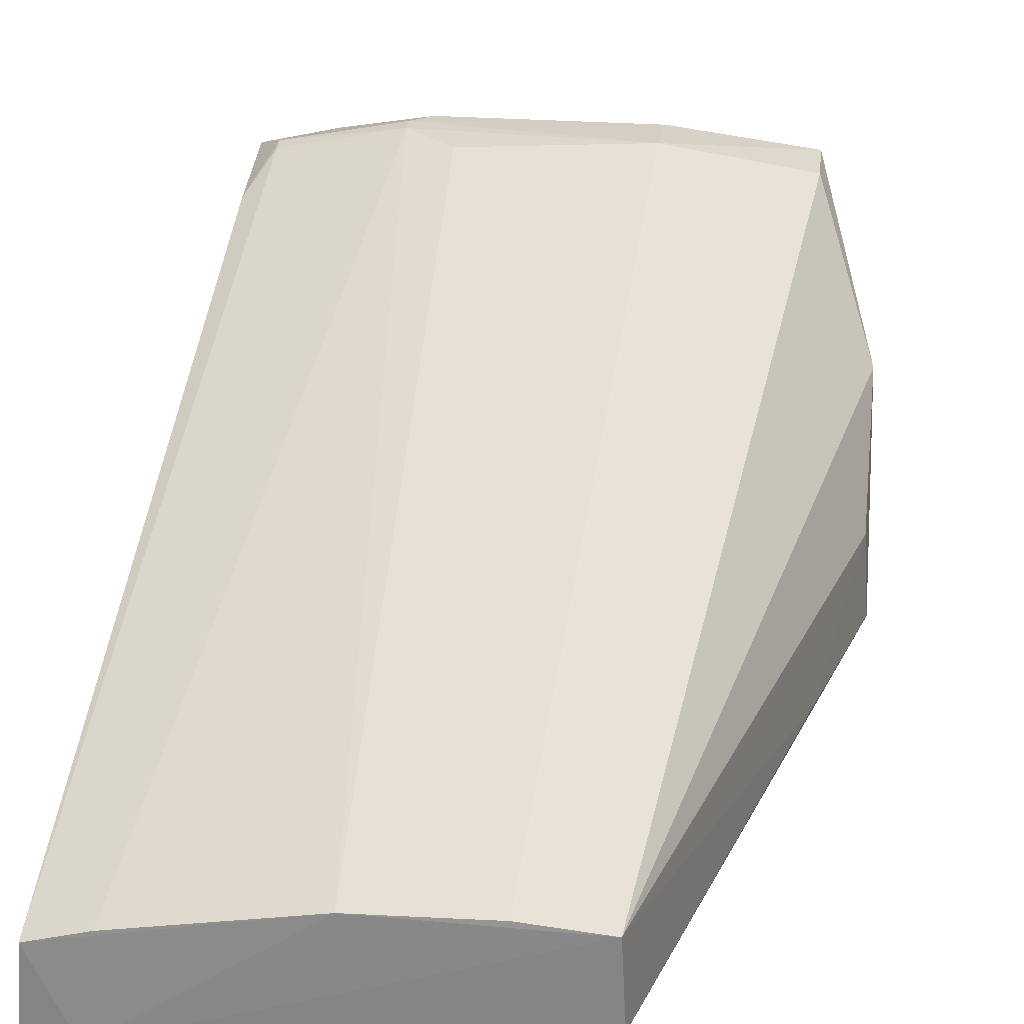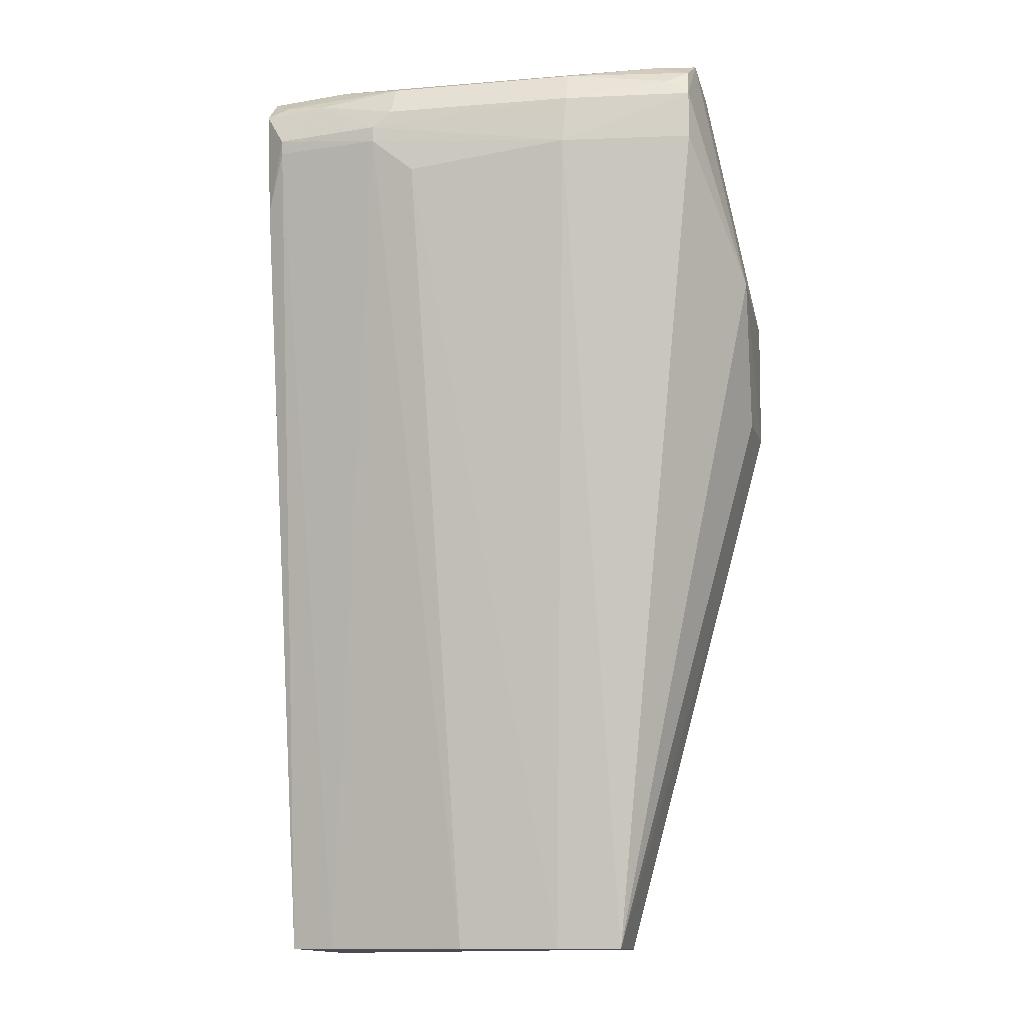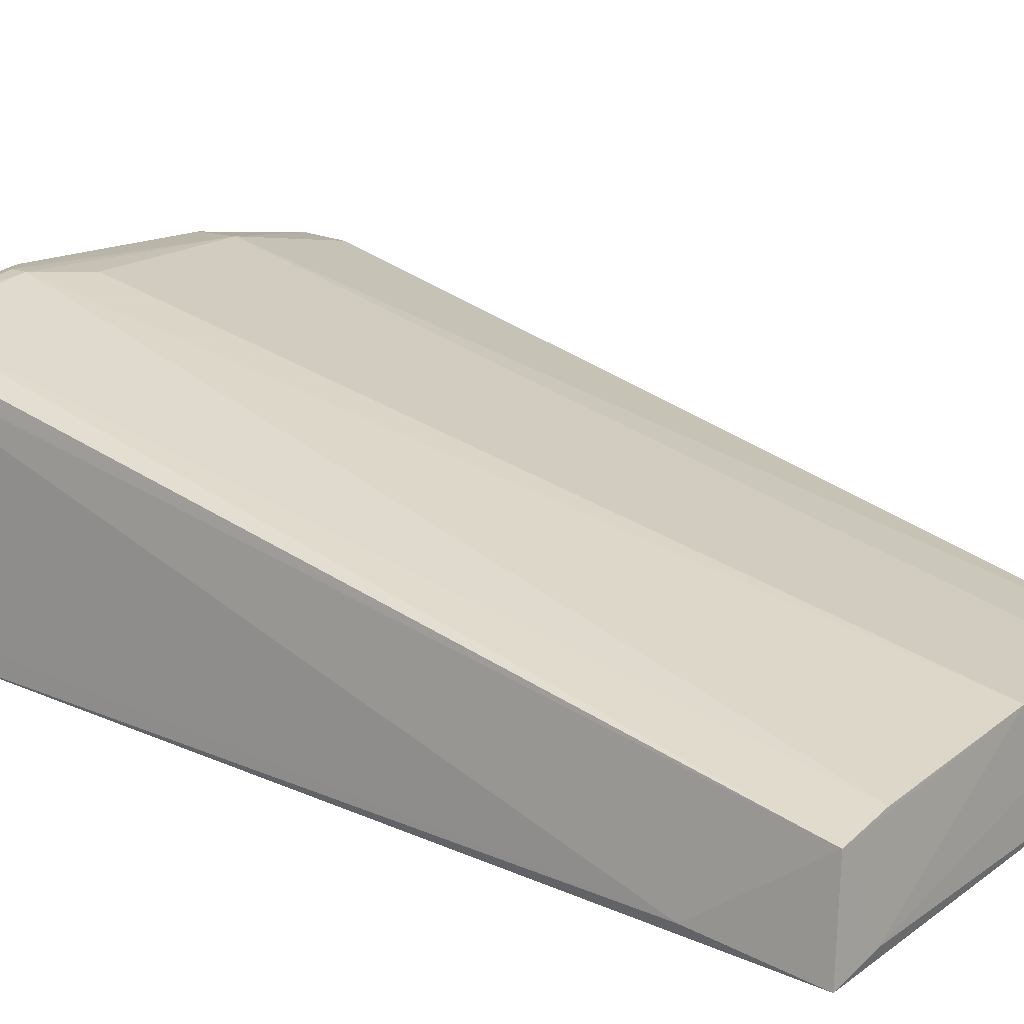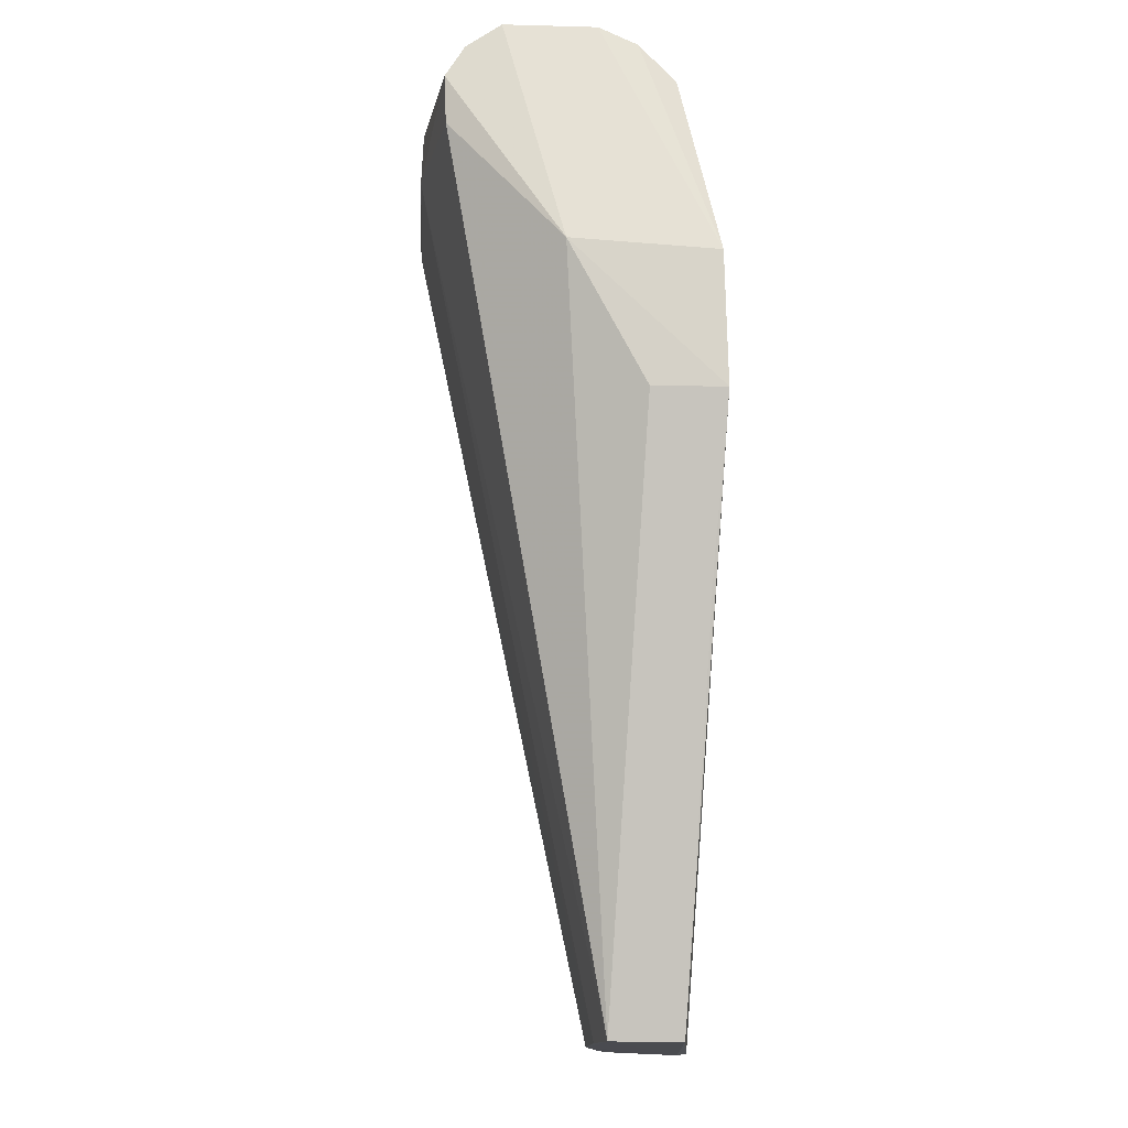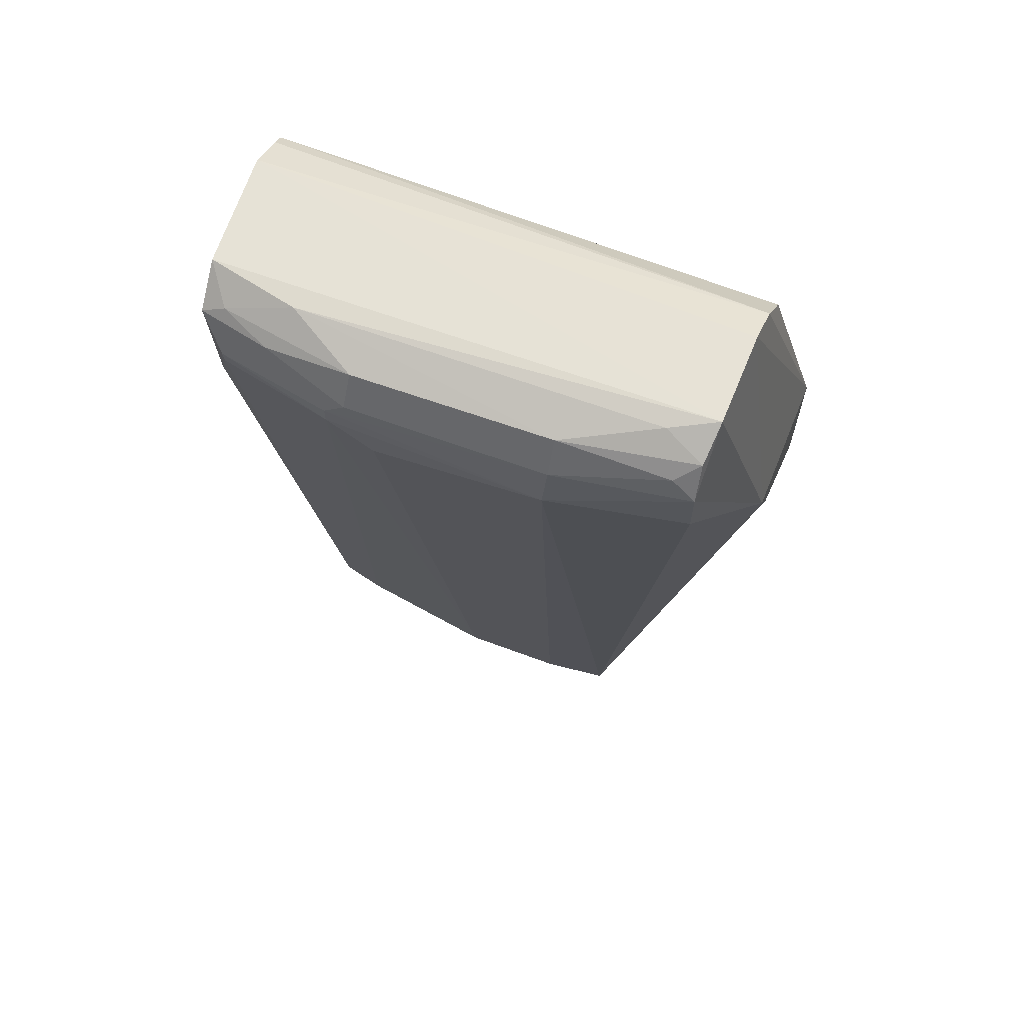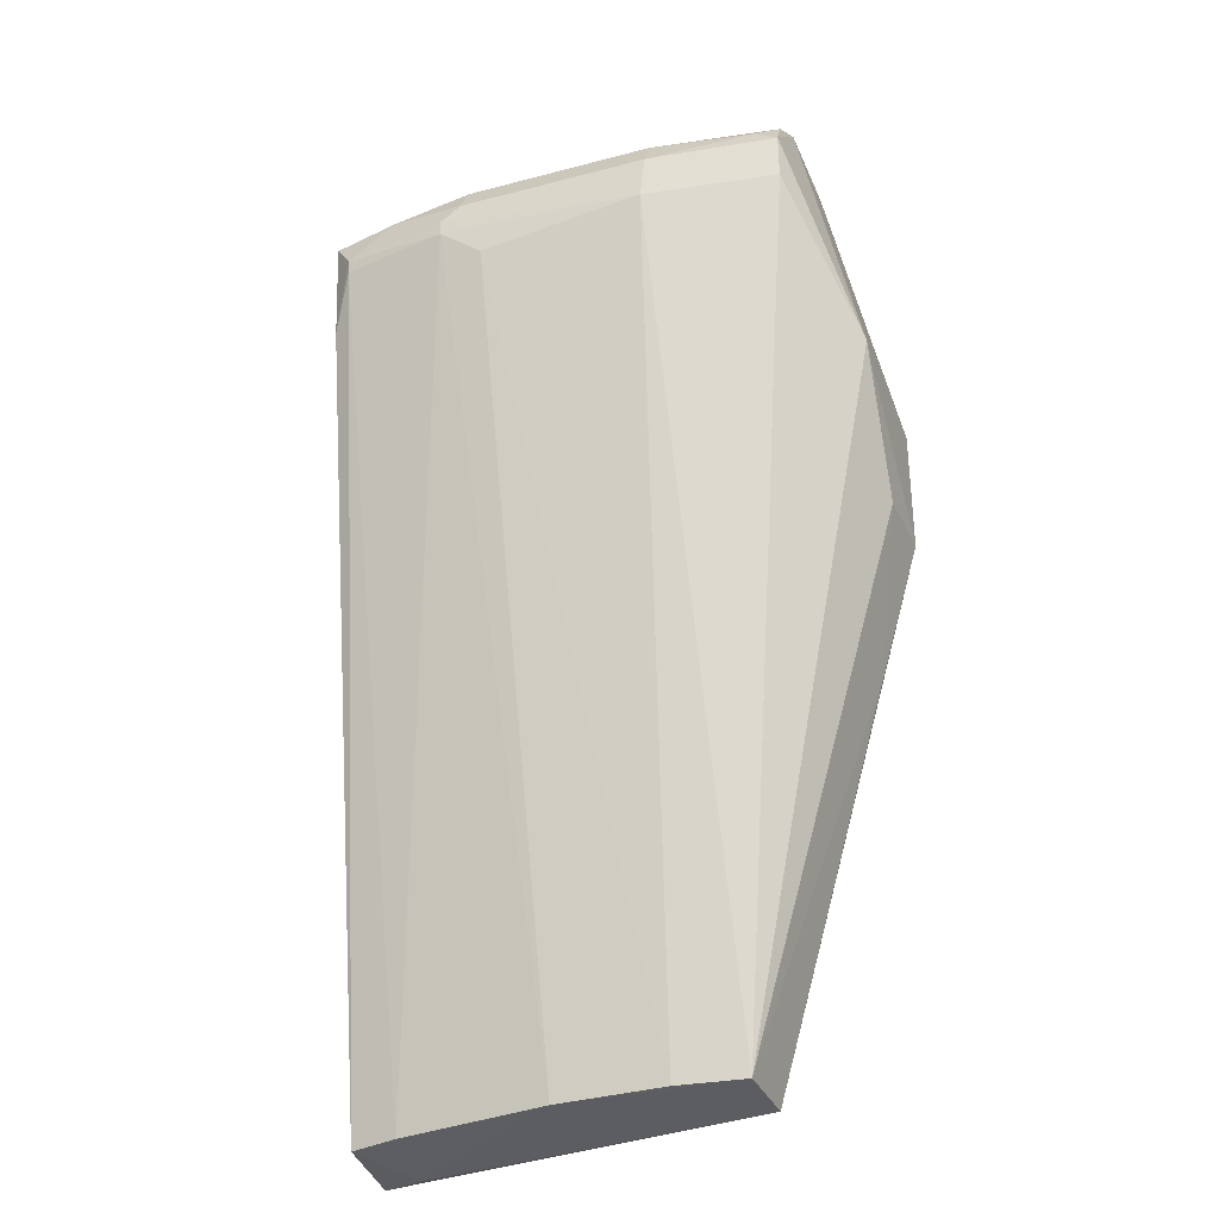
<metadata>
{"format":"obj","ext":"obj","renderer":"f3d","projection":"perspective","resolution":1024,"background":"white","views":[{"elev":28.1,"azim":-174.5,"up":"+Y"},{"elev":-12.6,"azim":-168.8,"up":"+Z"},{"elev":15.6,"azim":130.5,"up":"+Y"},{"elev":-14.1,"azim":-93.9,"up":"+Z"},{"elev":63.9,"azim":-159.5,"up":"+Z"},{"elev":-35.5,"azim":-160.5,"up":"+Z"}]}
</metadata>
<code>
v -0.02478 -0.02214 0.06042
v -0.02471 -0.02354 0.05956
v -0.02467 -0.02476 0.03776
v -0.02499 -0.01805 0.05959
v -0.02496 -0.02274 0.03476
v -0.02494 -0.01903 0.06043
v -0.02468 -0.02414 0.05853
v -0.03815 -0.02356 0.05898
v -0.0381 -0.02257 0.06002
v -0.03806 -0.02153 0.06051
v -0.03799 -0.01903 0.06053
v -0.03922 -0.02062 0.05414
v -0.0379 -0.01761 0.05775
v -0.03502 -0.02192 0.03476
v -0.03428 -0.01699 0.05766
v -0.02625 -0.02241 0.03476
v -0.02559 -0.01764 0.0582
v -0.02859 -0.01701 0.0581
v -0.03031 -0.02176 0.03474
v -0.02505 -0.01823 0.05661
v -0.02558 -0.0176 0.05858
v -0.02478 -0.02513 0.03472
v -0.03926 -0.02463 0.05032
v -0.03512 -0.02383 0.03474
v -0.0393 -0.02454 0.05389
v -0.03816 -0.02433 0.04612
v -0.02591 -0.02471 0.03465
v -0.02476 -0.02313 0.0599
v -0.03913 -0.02268 0.05034
v -0.03791 -0.01756 0.05906
v -0.03319 -0.02173 0.03476
v -0.02977 -0.01706 0.05714
v -0.02732 -0.01849 0.06038
v -0.02559 -0.01815 0.05988
v -0.02916 -0.01749 0.05987
v -0.03439 -0.01705 0.05898
v -0.02912 -0.01704 0.05901
v -0.03679 -0.01851 0.06037
v -0.02686 -0.01762 0.05959
v -0.02858 -0.01701 0.05855
v -0.03438 -0.01753 0.05989
v -0.03787 -0.01809 0.05994
v -0.0373 -0.01767 0.05954
f 1 2 3
f 4 3 5
f 4 1 3
f 4 6 1
f 7 3 2
f 7 2 8
f 9 1 10
f 9 8 2
f 11 1 6
f 11 10 1
f 12 13 14
f 12 10 11
f 15 14 13
f 16 17 5
f 16 18 17
f 16 19 18
f 16 5 19
f 20 4 5
f 20 5 17
f 21 17 18
f 21 20 17
f 21 4 20
f 22 3 7
f 22 23 24
f 22 5 3
f 25 7 8
f 25 22 7
f 25 23 22
f 25 12 23
f 25 8 9
f 25 9 10
f 25 10 12
f 26 24 23
f 26 14 24
f 27 24 14
f 27 14 19
f 27 22 24
f 27 19 5
f 27 5 22
f 28 9 2
f 28 2 1
f 28 1 9
f 29 12 14
f 29 23 12
f 29 26 23
f 29 14 26
f 30 12 11
f 30 13 12
f 30 15 13
f 31 19 14
f 31 14 15
f 32 15 18
f 32 18 19
f 32 31 15
f 32 19 31
f 33 11 6
f 34 6 4
f 34 33 6
f 34 35 33
f 36 15 30
f 37 36 35
f 38 11 33
f 39 34 4
f 39 35 34
f 39 37 35
f 39 4 21
f 40 21 18
f 40 18 15
f 40 15 36
f 40 36 37
f 40 39 21
f 40 37 39
f 41 38 33
f 41 33 35
f 41 35 36
f 42 30 11
f 42 11 38
f 42 38 41
f 43 41 36
f 43 36 30
f 43 42 41
f 43 30 42

</code>
